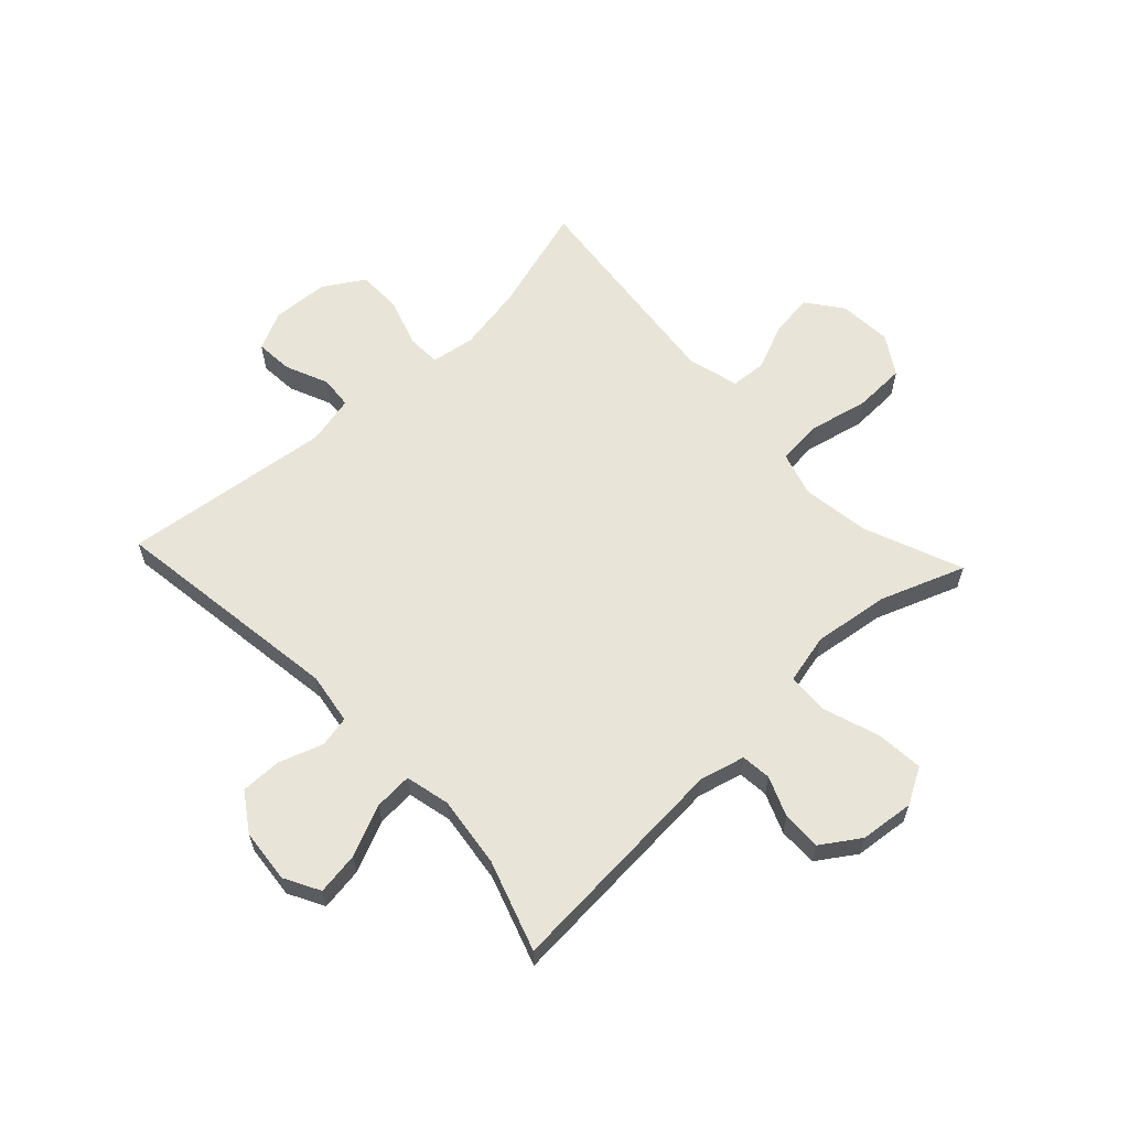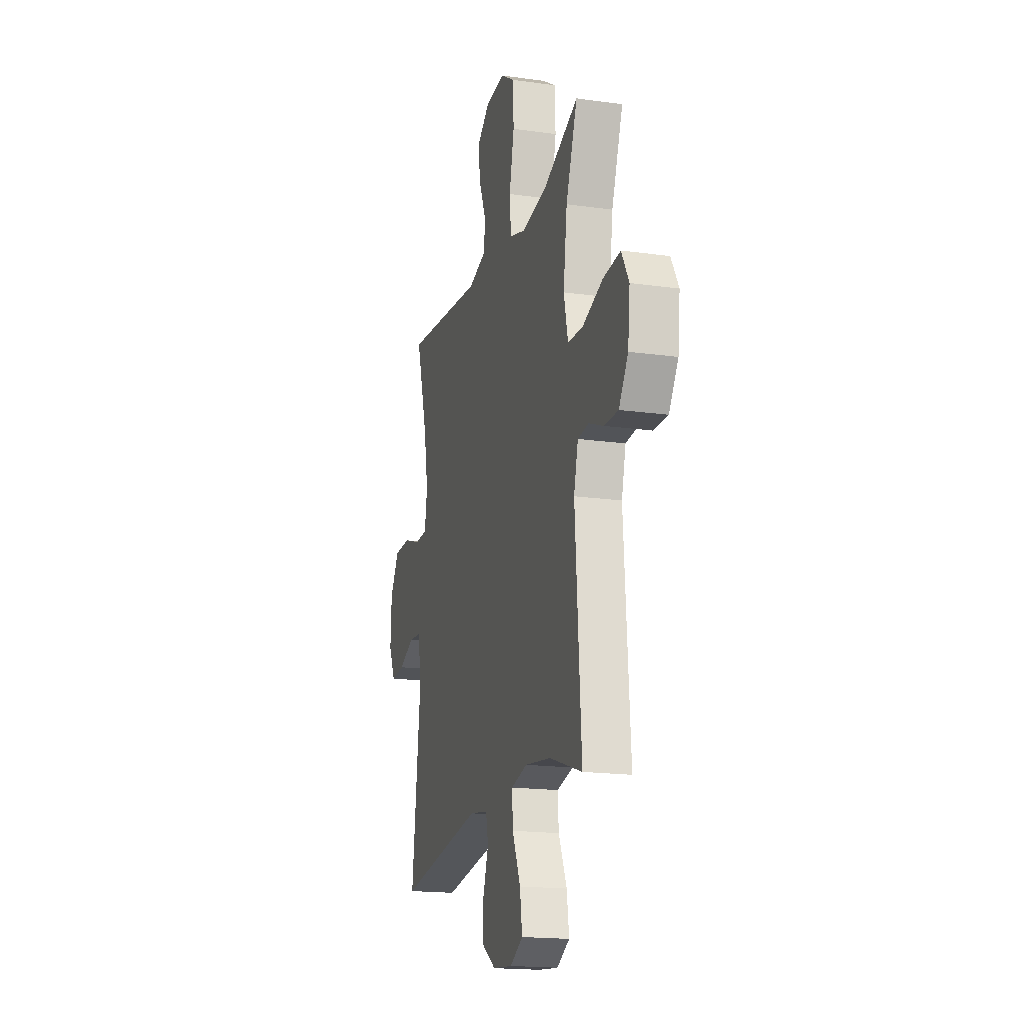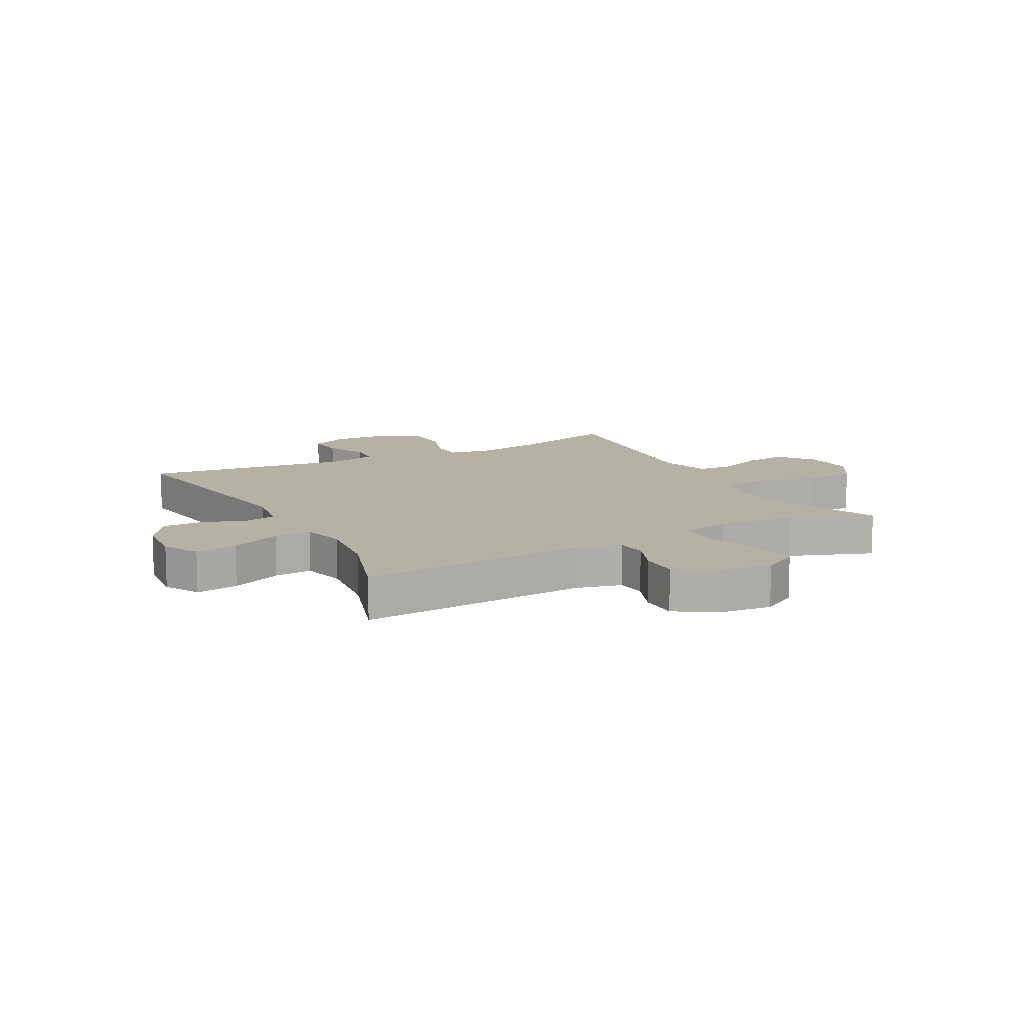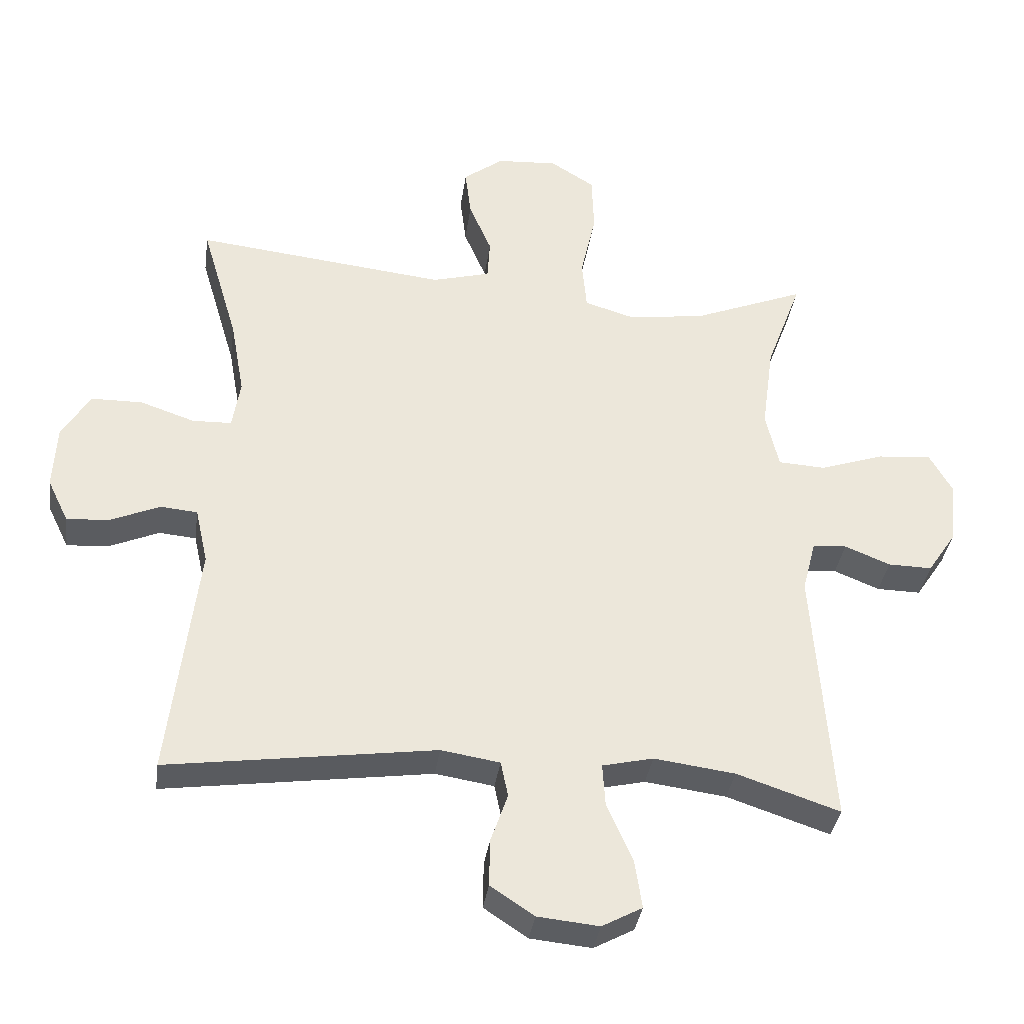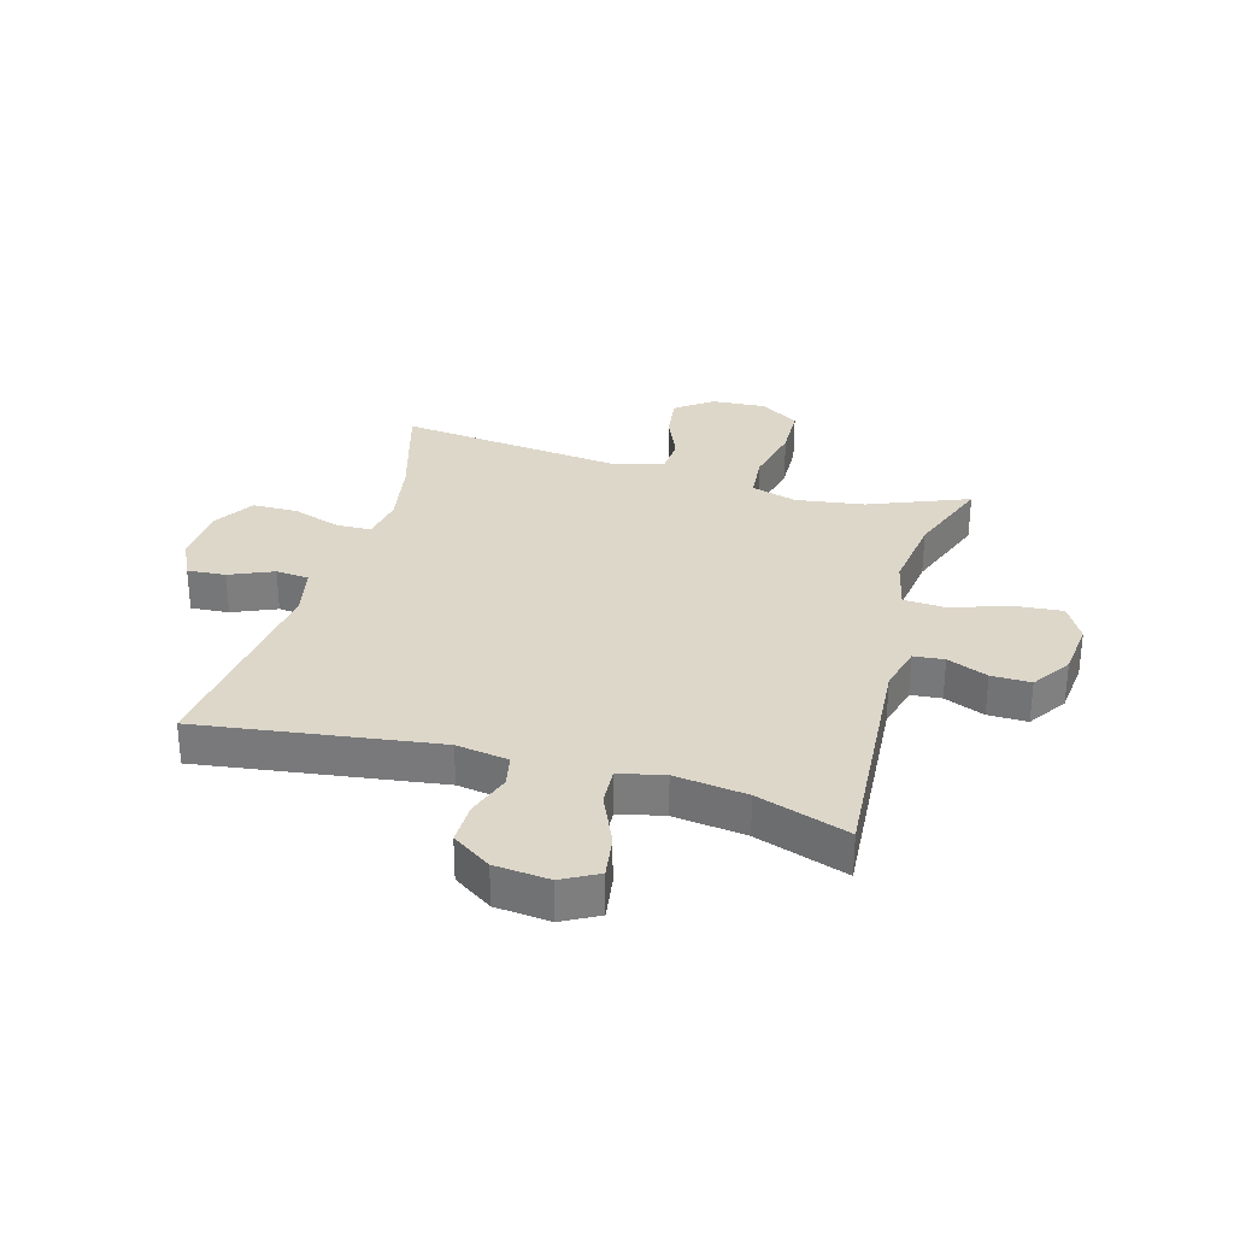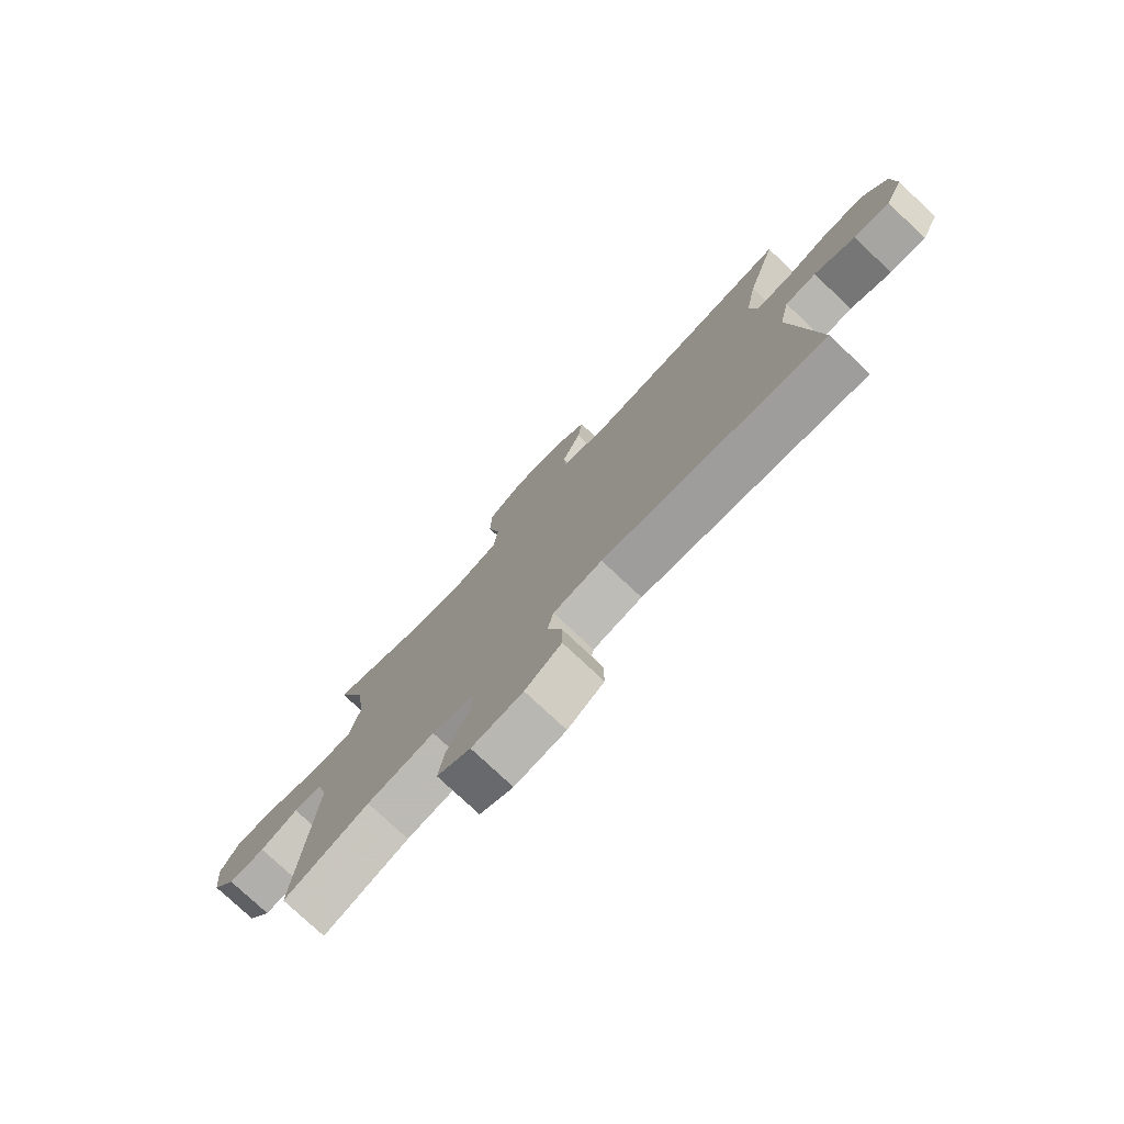
<metadata>
{"format":"obj","ext":"obj","renderer":"f3d","projection":"perspective","resolution":1024,"background":"white","views":[{"elev":61.3,"azim":-133.1,"up":"+Y"},{"elev":-18.0,"azim":-105.3,"up":"+Z"},{"elev":11.8,"azim":-118.3,"up":"+Y"},{"elev":-35.7,"azim":172.1,"up":"+Z"},{"elev":30.9,"azim":-164.1,"up":"+Y"},{"elev":-77.5,"azim":46.8,"up":"+Z"}]}
</metadata>
<code>
v -0.5 0.07 -0.5
v -0.472 0.07 -0.103
v -0.492 0.07 -0.025
v -0.544 0.07 -0.02
v -0.613 0.07 -0.048
v -0.68 0.07 -0.049
v -0.724 0.07 0.017
v -0.734 0.07 0.111
v -0.699 0.07 0.173
v -0.617 0.07 0.166
v -0.52 0.07 0.133
v -0.448 0.07 0.137
v -0.428 0.07 0.223
v -0.446 0.07 0.355
v -0.5 0.07 0.5
v -0.331 0.07 0.432
v -0.214 0.07 0.415
v -0.137 0.07 0.438
v -0.13 0.07 0.515
v -0.153 0.07 0.619
v -0.15 0.07 0.708
v -0.083 0.07 0.75
v 0.009 0.07 0.744
v 0.07 0.07 0.698
v 0.061 0.07 0.624
v 0.027 0.07 0.544
v 0.031 0.07 0.482
v 0.119 0.07 0.458
v 0.5 0.07 0.5
v 0.445 0.07 0.314
v 0.424 0.07 0.198
v 0.436 0.07 0.123
v 0.495 0.07 0.121
v 0.578 0.07 0.149
v 0.655 0.07 0.148
v 0.698 0.07 0.078
v 0.703 0.07 -0.02
v 0.671 0.07 -0.086
v 0.606 0.07 -0.081
v 0.532 0.07 -0.049
v 0.476 0.07 -0.054
v 0.457 0.07 -0.139
v 0.5 0.07 -0.5
v 0.095 0.07 -0.443
v 0.006 0.07 -0.457
v -0.005 0.07 -0.511
v 0.021 0.07 -0.586
v 0.022 0.07 -0.657
v -0.044 0.07 -0.701
v -0.137 0.07 -0.71
v -0.198 0.07 -0.677
v -0.187 0.07 -0.603
v -0.148 0.07 -0.515
v -0.144 0.07 -0.45
v -0.221 0.07 -0.432
v -0.344 0.07 -0.448
v -0.5 0 -0.5
v -0.472 0 -0.103
v -0.492 0 -0.025
v -0.544 0 -0.02
v -0.613 0 -0.048
v -0.68 0 -0.049
v -0.724 0 0.017
v -0.734 0 0.111
v -0.699 0 0.173
v -0.617 0 0.166
v -0.52 0 0.133
v -0.448 0 0.137
v -0.428 0 0.223
v -0.446 0 0.355
v -0.5 0 0.5
v -0.331 0 0.432
v -0.214 0 0.415
v -0.137 0 0.438
v -0.13 0 0.515
v -0.153 0 0.619
v -0.15 0 0.708
v -0.083 0 0.75
v 0.009 0 0.744
v 0.07 0 0.698
v 0.061 0 0.624
v 0.027 0 0.544
v 0.031 0 0.482
v 0.119 0 0.458
v 0.5 0 0.5
v 0.445 0 0.314
v 0.424 0 0.198
v 0.436 0 0.123
v 0.495 0 0.121
v 0.578 0 0.149
v 0.655 0 0.148
v 0.698 0 0.078
v 0.703 0 -0.02
v 0.671 0 -0.086
v 0.606 0 -0.081
v 0.532 0 -0.049
v 0.476 0 -0.054
v 0.457 0 -0.139
v 0.5 0 -0.5
v 0.095 0 -0.443
v 0.006 0 -0.457
v -0.005 0 -0.511
v 0.021 0 -0.586
v 0.022 0 -0.657
v -0.044 0 -0.701
v -0.137 0 -0.71
v -0.198 0 -0.677
v -0.187 0 -0.603
v -0.148 0 -0.515
v -0.144 0 -0.45
v -0.221 0 -0.432
v -0.344 0 -0.448
f 51 52 53
f 50 51 53
f 49 50 53
f 48 49 53
f 47 48 53
f 46 47 53
f 45 46 53 54
f 44 45 54 55
f 42 43 44
f 41 42 44 55
f 38 39 40
f 37 38 40
f 36 37 40
f 35 36 40
f 34 35 40
f 33 34 40
f 32 33 40 41
f 28 29 30
f 27 28 30 31
f 24 25 26
f 23 24 26
f 22 23 26
f 21 22 26
f 20 21 26
f 19 20 26
f 18 19 26 27
f 27 31 32
f 18 27 32
f 17 18 32
f 14 15 16
f 32 41 55
f 17 32 55
f 16 17 55
f 14 16 55
f 13 14 55
f 9 10 11
f 8 9 11
f 7 8 11
f 6 7 11
f 5 6 11
f 4 5 11
f 56 1 2
f 55 56 2
f 13 55 2
f 12 13 2
f 3 4 11 12
f 2 3 12
f 109 108 107
f 109 107 106
f 109 106 105
f 109 105 104
f 109 104 103
f 109 103 102
f 110 109 102 101
f 111 110 101 100
f 100 99 98
f 111 100 98 97
f 96 95 94
f 96 94 93
f 96 93 92
f 96 92 91
f 96 91 90
f 96 90 89
f 97 96 89 88
f 86 85 84
f 87 86 84 83
f 82 81 80
f 82 80 79
f 82 79 78
f 82 78 77
f 82 77 76
f 82 76 75
f 83 82 75 74
f 88 87 83
f 88 83 74
f 88 74 73
f 72 71 70
f 111 97 88
f 111 88 73
f 111 73 72
f 111 72 70
f 111 70 69
f 67 66 65
f 67 65 64
f 67 64 63
f 67 63 62
f 67 62 61
f 67 61 60
f 58 57 112
f 58 112 111
f 58 111 69
f 58 69 68
f 68 67 60 59
f 68 59 58
f 1 57 58 2
f 2 58 59 3
f 3 59 60 4
f 4 60 61 5
f 5 61 62 6
f 6 62 63 7
f 7 63 64 8
f 8 64 65 9
f 9 65 66 10
f 10 66 67 11
f 11 67 68 12
f 12 68 69 13
f 13 69 70 14
f 14 70 71 15
f 15 71 72 16
f 16 72 73 17
f 17 73 74 18
f 18 74 75 19
f 19 75 76 20
f 20 76 77 21
f 21 77 78 22
f 22 78 79 23
f 23 79 80 24
f 24 80 81 25
f 25 81 82 26
f 26 82 83 27
f 27 83 84 28
f 28 84 85 29
f 29 85 86 30
f 30 86 87 31
f 31 87 88 32
f 32 88 89 33
f 33 89 90 34
f 34 90 91 35
f 35 91 92 36
f 36 92 93 37
f 37 93 94 38
f 38 94 95 39
f 39 95 96 40
f 40 96 97 41
f 41 97 98 42
f 42 98 99 43
f 43 99 100 44
f 44 100 101 45
f 45 101 102 46
f 46 102 103 47
f 47 103 104 48
f 48 104 105 49
f 49 105 106 50
f 50 106 107 51
f 51 107 108 52
f 52 108 109 53
f 53 109 110 54
f 54 110 111 55
f 55 111 112 56
f 56 112 57 1

</code>
